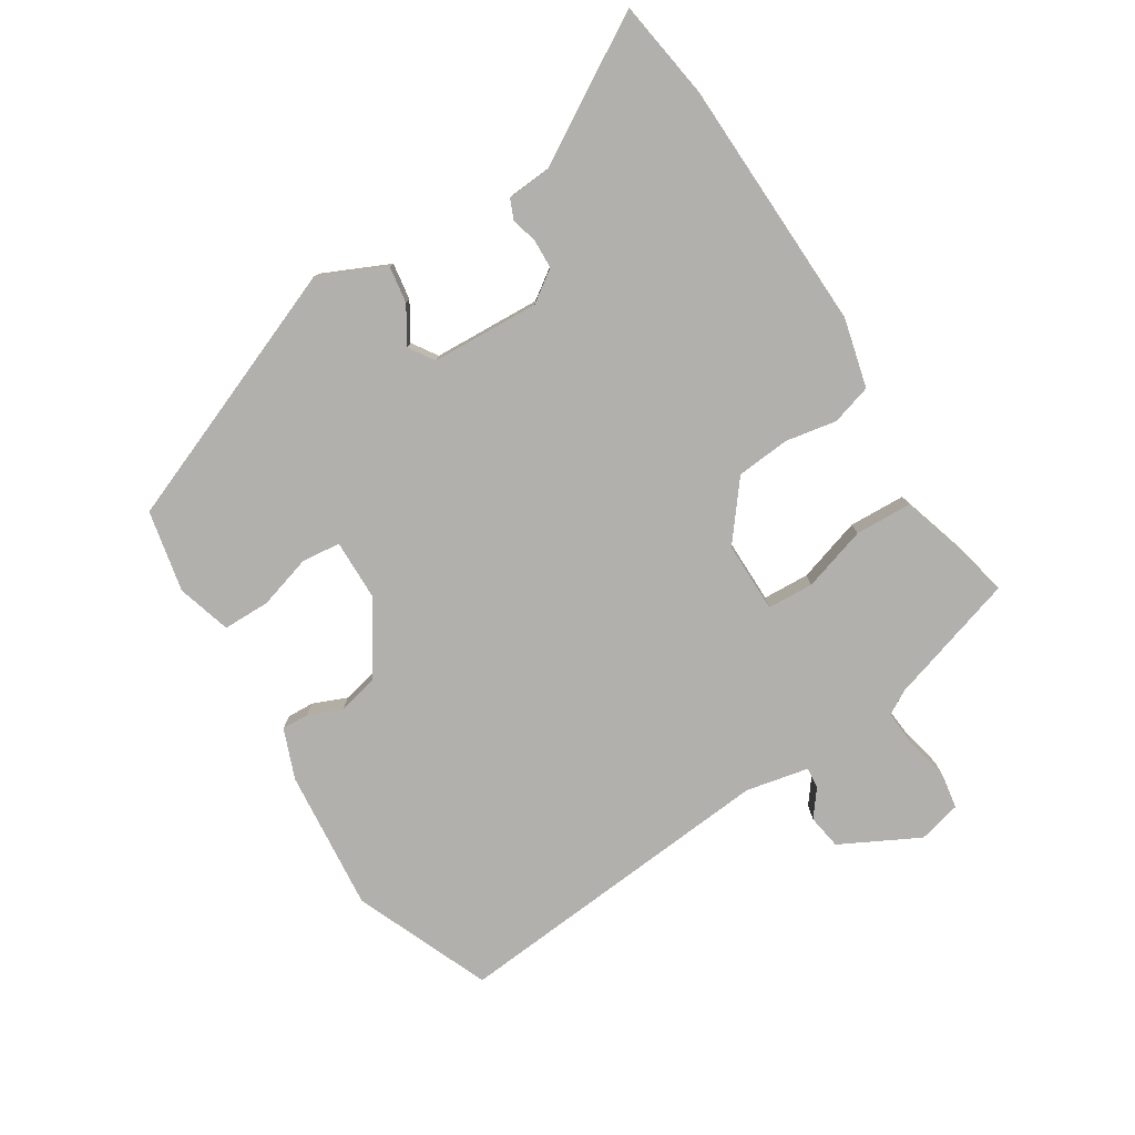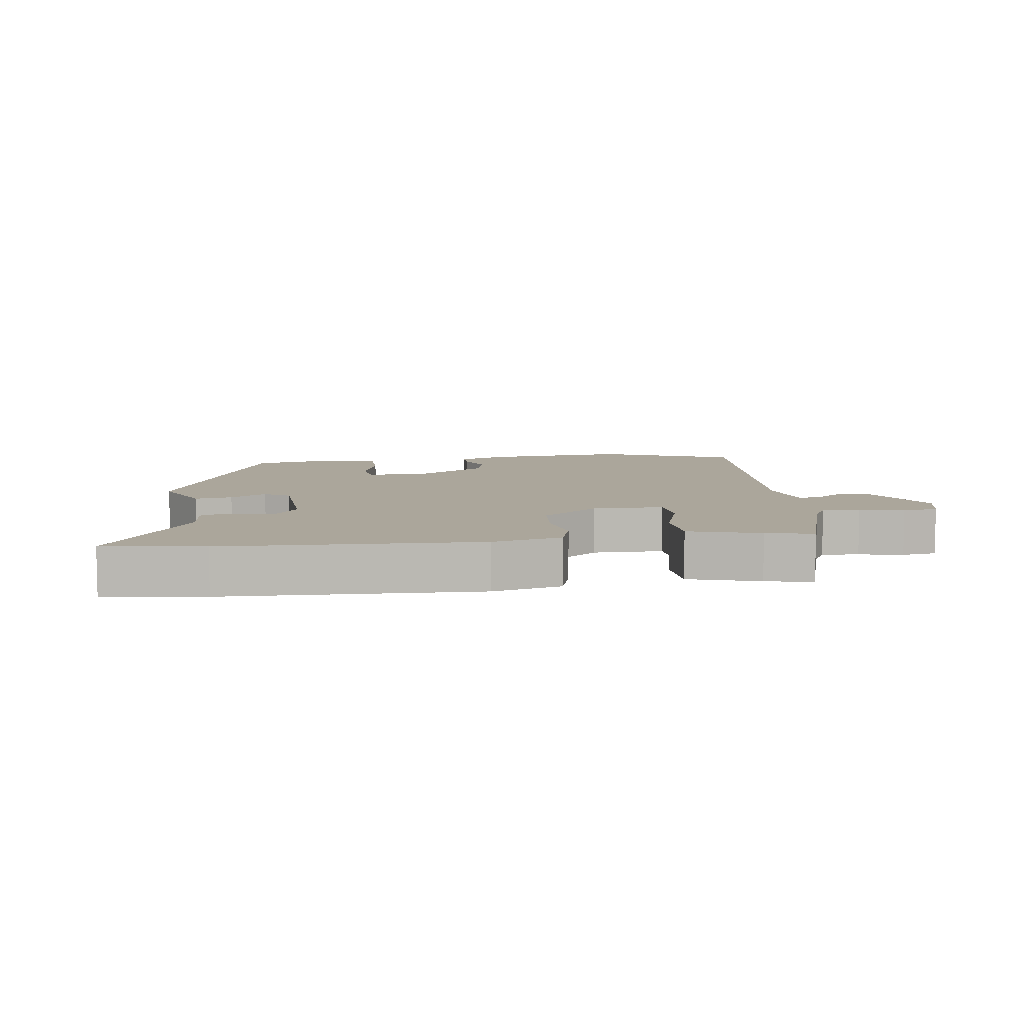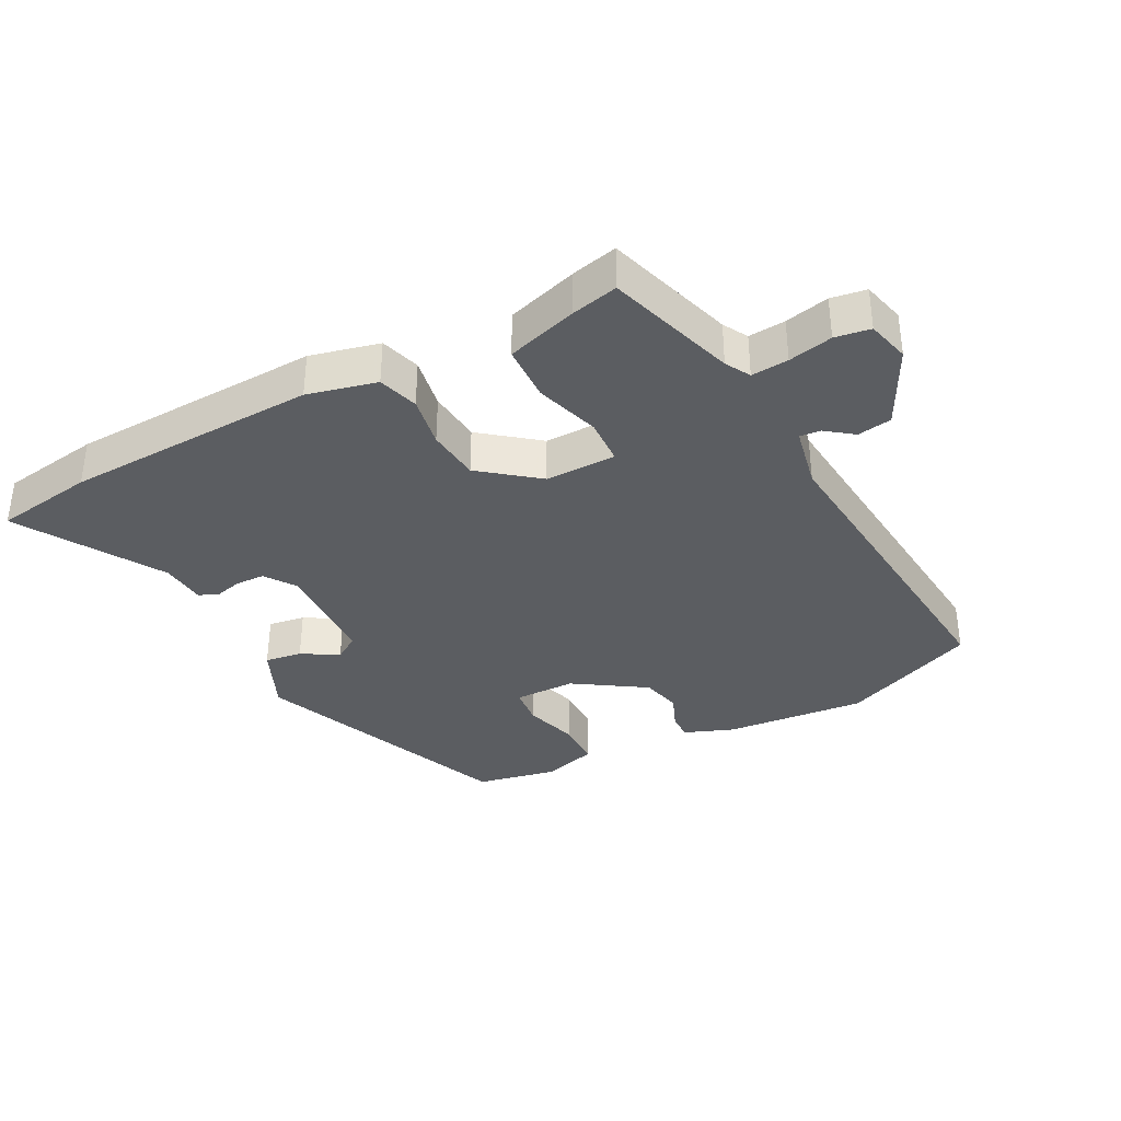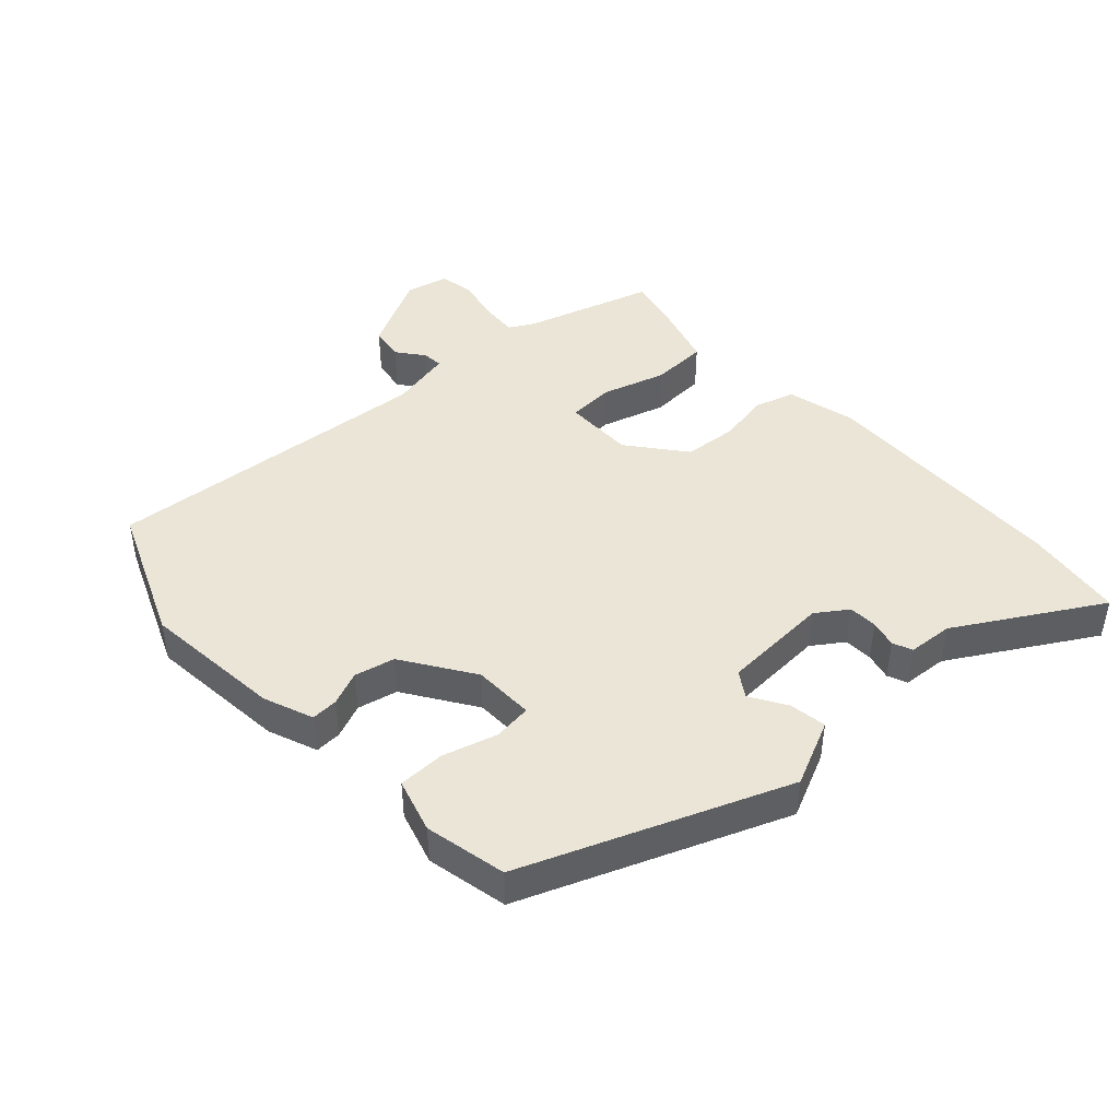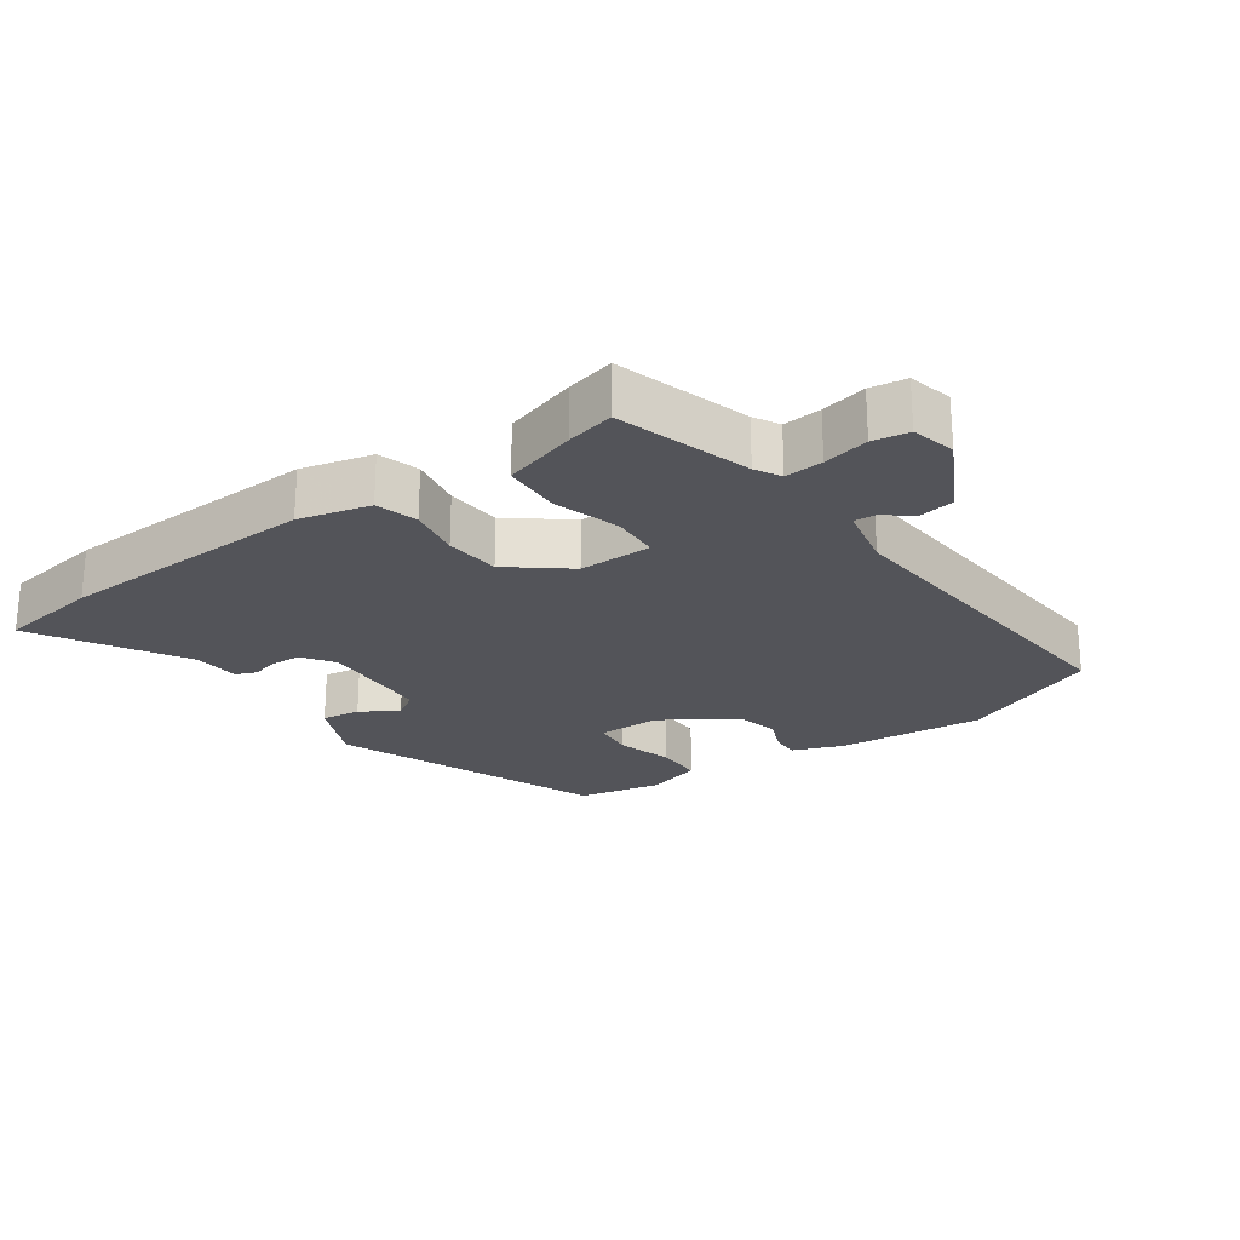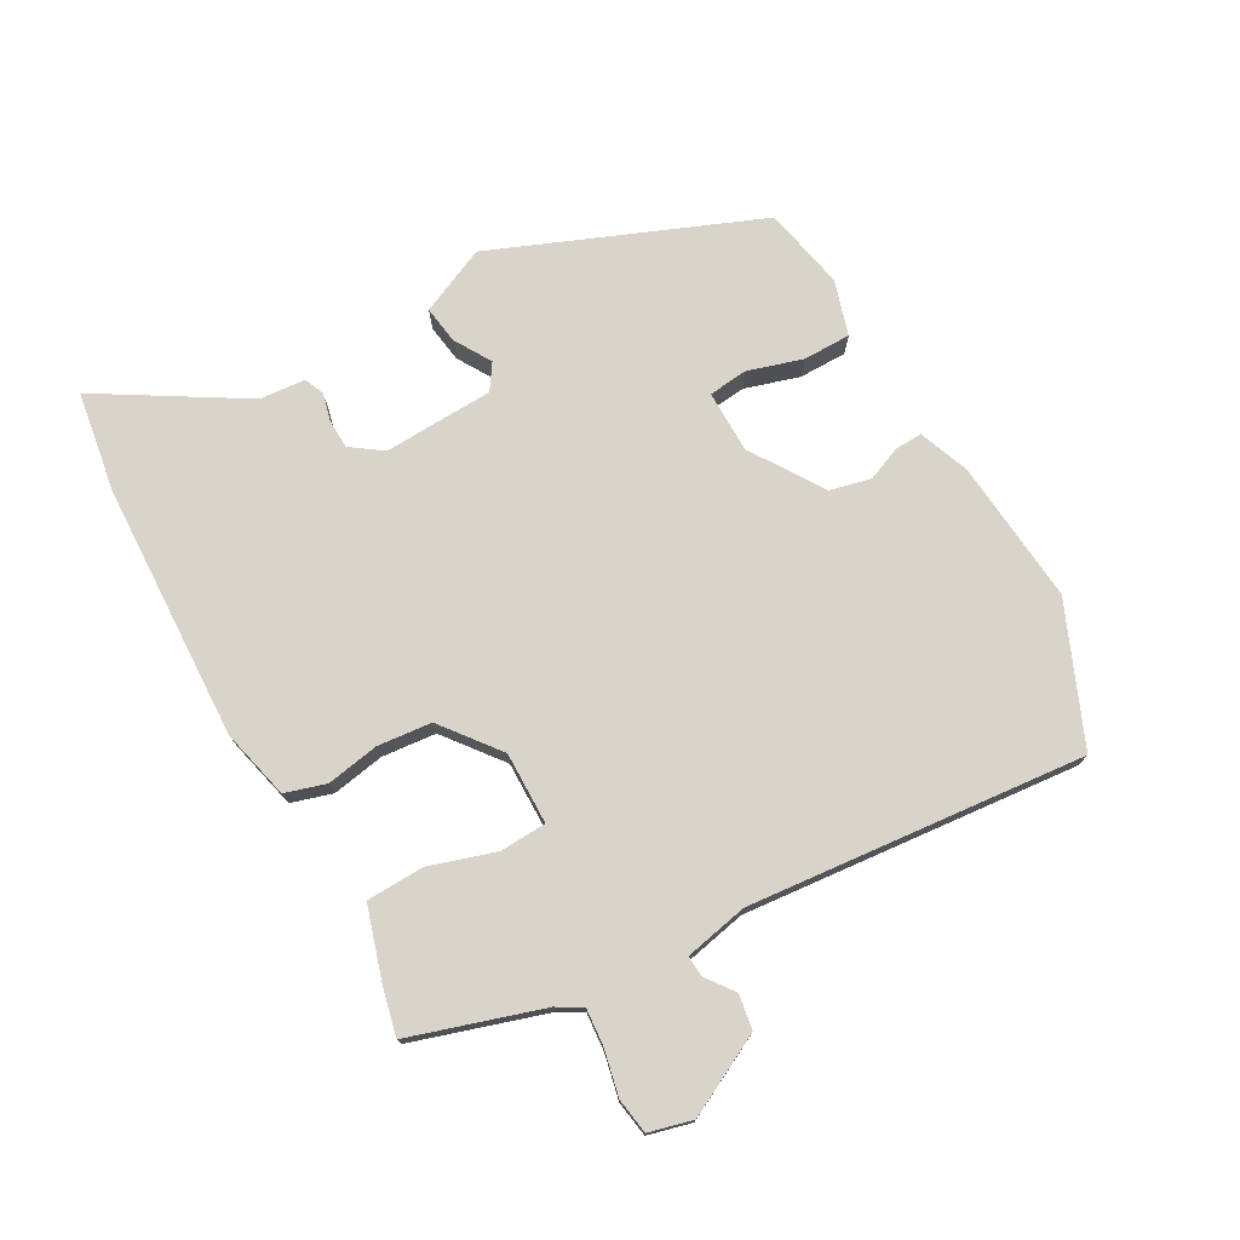
<metadata>
{"format":"obj","ext":"obj","renderer":"f3d","projection":"perspective","resolution":1024,"background":"white","views":[{"elev":-78.7,"azim":-57.5,"up":"+Y"},{"elev":7.9,"azim":-7.6,"up":"+Y"},{"elev":-35.9,"azim":28.3,"up":"+Y"},{"elev":44.2,"azim":-132.5,"up":"+Y"},{"elev":-23.8,"azim":35.5,"up":"+Y"},{"elev":74.9,"azim":61.5,"up":"+Y"}]}
</metadata>
<code>
v -0.579 0.07 0.489
v -0.426 0.07 0.511
v -0.038 0.07 0.521
v 0.068 0.07 0.494
v 0.086 0.07 0.432
v 0.071 0.07 0.353
v 0.078 0.07 0.271
v 0.164 0.07 0.202
v 0.273 0.07 0.202
v 0.277 0.07 0.273
v 0.247 0.07 0.372
v 0.251 0.07 0.459
v 0.36 0.07 0.491
v 0.432 0.07 0.507
v 0.492 0.07 0.308
v 0.513 0.07 0.27
v 0.57 0.07 0.274
v 0.638 0.07 0.288
v 0.692 0.07 0.279
v 0.708 0.07 0.213
v 0.645 0.07 0.093
v 0.592 0.07 0.085
v 0.551 0.07 0.117
v 0.519 0.07 0.12
v 0.498 0.07 0.024
v 0.539 0.07 -0.484
v 0.33 0.07 -0.57
v 0.113 0.07 -0.548
v 0.037 0.07 -0.518
v 0.039 0.07 -0.477
v 0.061 0.07 -0.425
v 0.047 0.07 -0.363
v -0.061 0.07 -0.291
v -0.155 0.07 -0.289
v -0.162 0.07 -0.348
v -0.138 0.07 -0.431
v -0.139 0.07 -0.503
v -0.222 0.07 -0.527
v -0.347 0.07 -0.5
v -0.504 0.07 -0.1
v -0.457 0.07 0.001
v -0.4 0.07 -0.008
v -0.345 0.07 -0.042
v -0.306 0.07 -0.017
v -0.297 0.07 0.149
v -0.33 0.07 0.197
v -0.374 0.07 0.199
v -0.416 0.07 0.189
v -0.446 0.07 0.202
v -0.451 0.07 0.271
v -0.579 0 0.489
v -0.426 0 0.511
v -0.038 0 0.521
v 0.068 0 0.494
v 0.086 0 0.432
v 0.071 0 0.353
v 0.078 0 0.271
v 0.164 0 0.202
v 0.273 0 0.202
v 0.277 0 0.273
v 0.247 0 0.372
v 0.251 0 0.459
v 0.36 0 0.491
v 0.432 0 0.507
v 0.492 0 0.308
v 0.513 0 0.27
v 0.57 0 0.274
v 0.638 0 0.288
v 0.692 0 0.279
v 0.708 0 0.213
v 0.645 0 0.093
v 0.592 0 0.085
v 0.551 0 0.117
v 0.519 0 0.12
v 0.498 0 0.024
v 0.539 0 -0.484
v 0.33 0 -0.57
v 0.113 0 -0.548
v 0.037 0 -0.518
v 0.039 0 -0.477
v 0.061 0 -0.425
v 0.047 0 -0.363
v -0.061 0 -0.291
v -0.155 0 -0.289
v -0.162 0 -0.348
v -0.138 0 -0.431
v -0.139 0 -0.503
v -0.222 0 -0.527
v -0.347 0 -0.5
v -0.504 0 -0.1
v -0.457 0 0.001
v -0.4 0 -0.008
v -0.345 0 -0.042
v -0.306 0 -0.017
v -0.297 0 0.149
v -0.33 0 0.197
v -0.374 0 0.199
v -0.416 0 0.189
v -0.446 0 0.202
v -0.451 0 0.271
f 47 48 49 50
f 4 5 6
f 3 4 6
f 2 3 6
f 1 2 6
f 50 1 6
f 47 50 6
f 46 47 6
f 45 46 6 7
f 44 45 7 8
f 43 44 8 9
f 41 42 43
f 40 41 43
f 39 40 43
f 38 39 43
f 37 38 43
f 36 37 43
f 35 36 43
f 34 35 43
f 33 34 43 9
f 32 33 9
f 31 32 9
f 29 30 31
f 28 29 31
f 27 28 31
f 26 27 31
f 25 26 31
f 24 25 31 9
f 23 24 9 10
f 21 22 23
f 20 21 23
f 19 20 23
f 18 19 23
f 17 18 23
f 16 17 23
f 11 12 13
f 10 11 13
f 23 10 13
f 16 23 13
f 15 16 13
f 13 14 15
f 100 99 98 97
f 56 55 54
f 56 54 53
f 56 53 52
f 56 52 51
f 56 51 100
f 56 100 97
f 56 97 96
f 57 56 96 95
f 58 57 95 94
f 59 58 94 93
f 93 92 91
f 93 91 90
f 93 90 89
f 93 89 88
f 93 88 87
f 93 87 86
f 93 86 85
f 93 85 84
f 59 93 84 83
f 59 83 82
f 59 82 81
f 81 80 79
f 81 79 78
f 81 78 77
f 81 77 76
f 81 76 75
f 59 81 75 74
f 60 59 74 73
f 73 72 71
f 73 71 70
f 73 70 69
f 73 69 68
f 73 68 67
f 73 67 66
f 63 62 61
f 63 61 60
f 63 60 73
f 63 73 66
f 63 66 65
f 65 64 63
f 1 51 52 2
f 2 52 53 3
f 3 53 54 4
f 4 54 55 5
f 5 55 56 6
f 6 56 57 7
f 7 57 58 8
f 8 58 59 9
f 9 59 60 10
f 10 60 61 11
f 11 61 62 12
f 12 62 63 13
f 13 63 64 14
f 14 64 65 15
f 15 65 66 16
f 16 66 67 17
f 17 67 68 18
f 18 68 69 19
f 19 69 70 20
f 20 70 71 21
f 21 71 72 22
f 22 72 73 23
f 23 73 74 24
f 24 74 75 25
f 25 75 76 26
f 26 76 77 27
f 27 77 78 28
f 28 78 79 29
f 29 79 80 30
f 30 80 81 31
f 31 81 82 32
f 32 82 83 33
f 33 83 84 34
f 34 84 85 35
f 35 85 86 36
f 36 86 87 37
f 37 87 88 38
f 38 88 89 39
f 39 89 90 40
f 40 90 91 41
f 41 91 92 42
f 42 92 93 43
f 43 93 94 44
f 44 94 95 45
f 45 95 96 46
f 46 96 97 47
f 47 97 98 48
f 48 98 99 49
f 49 99 100 50
f 50 100 51 1

</code>
